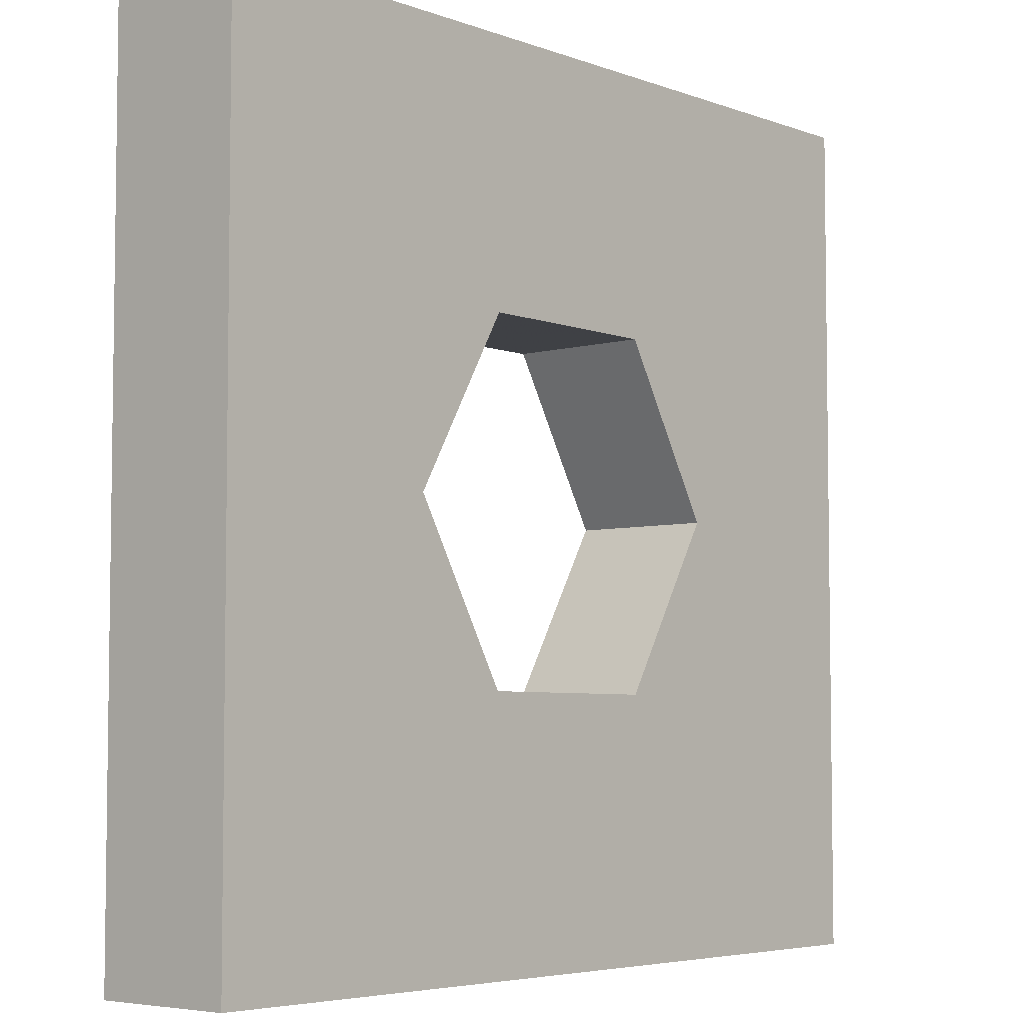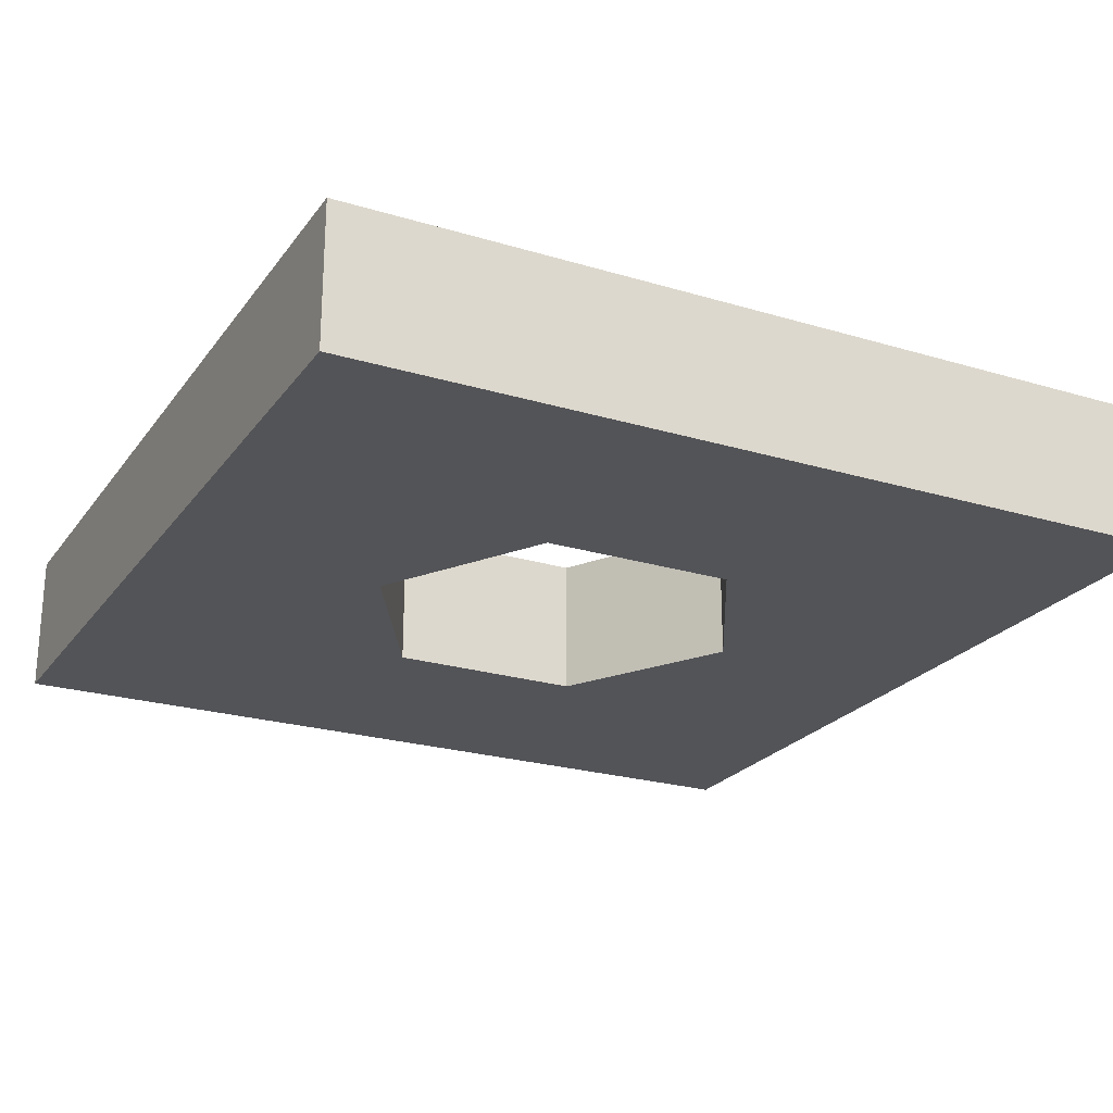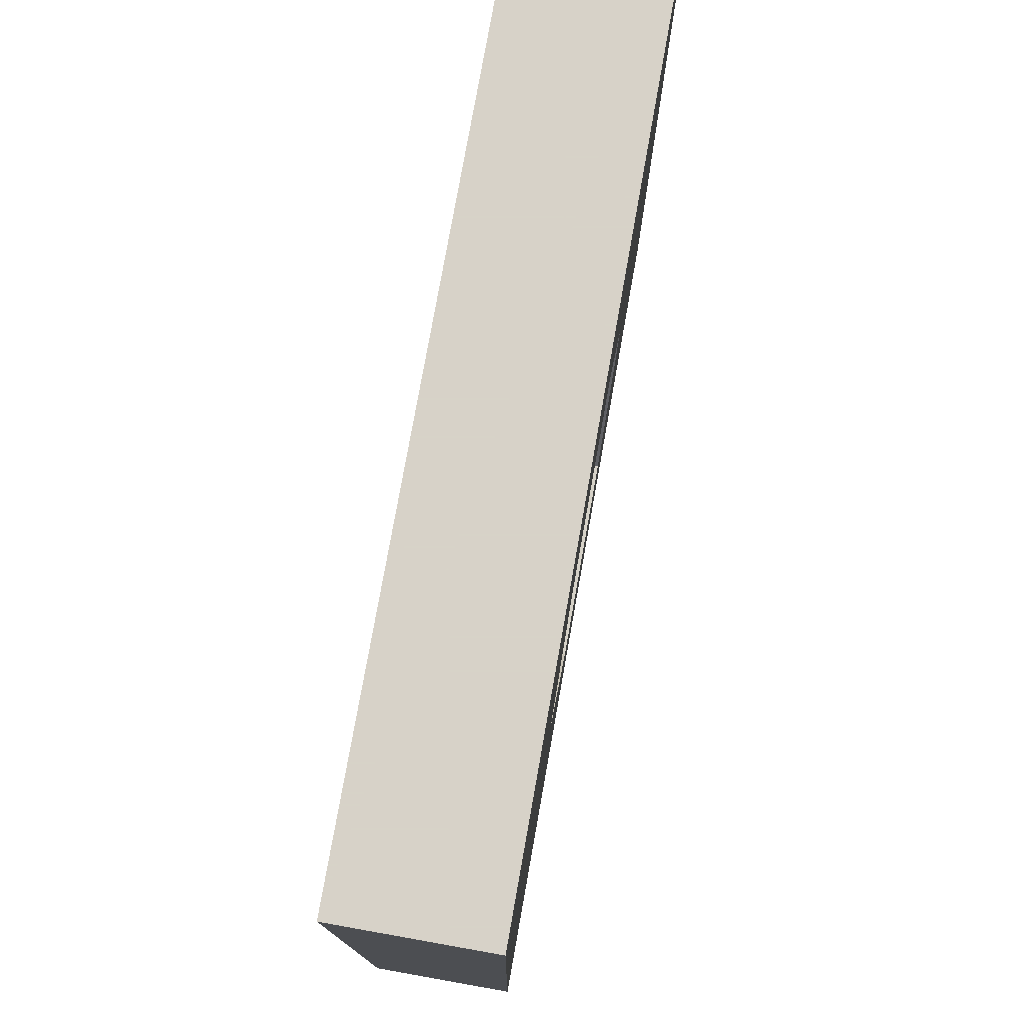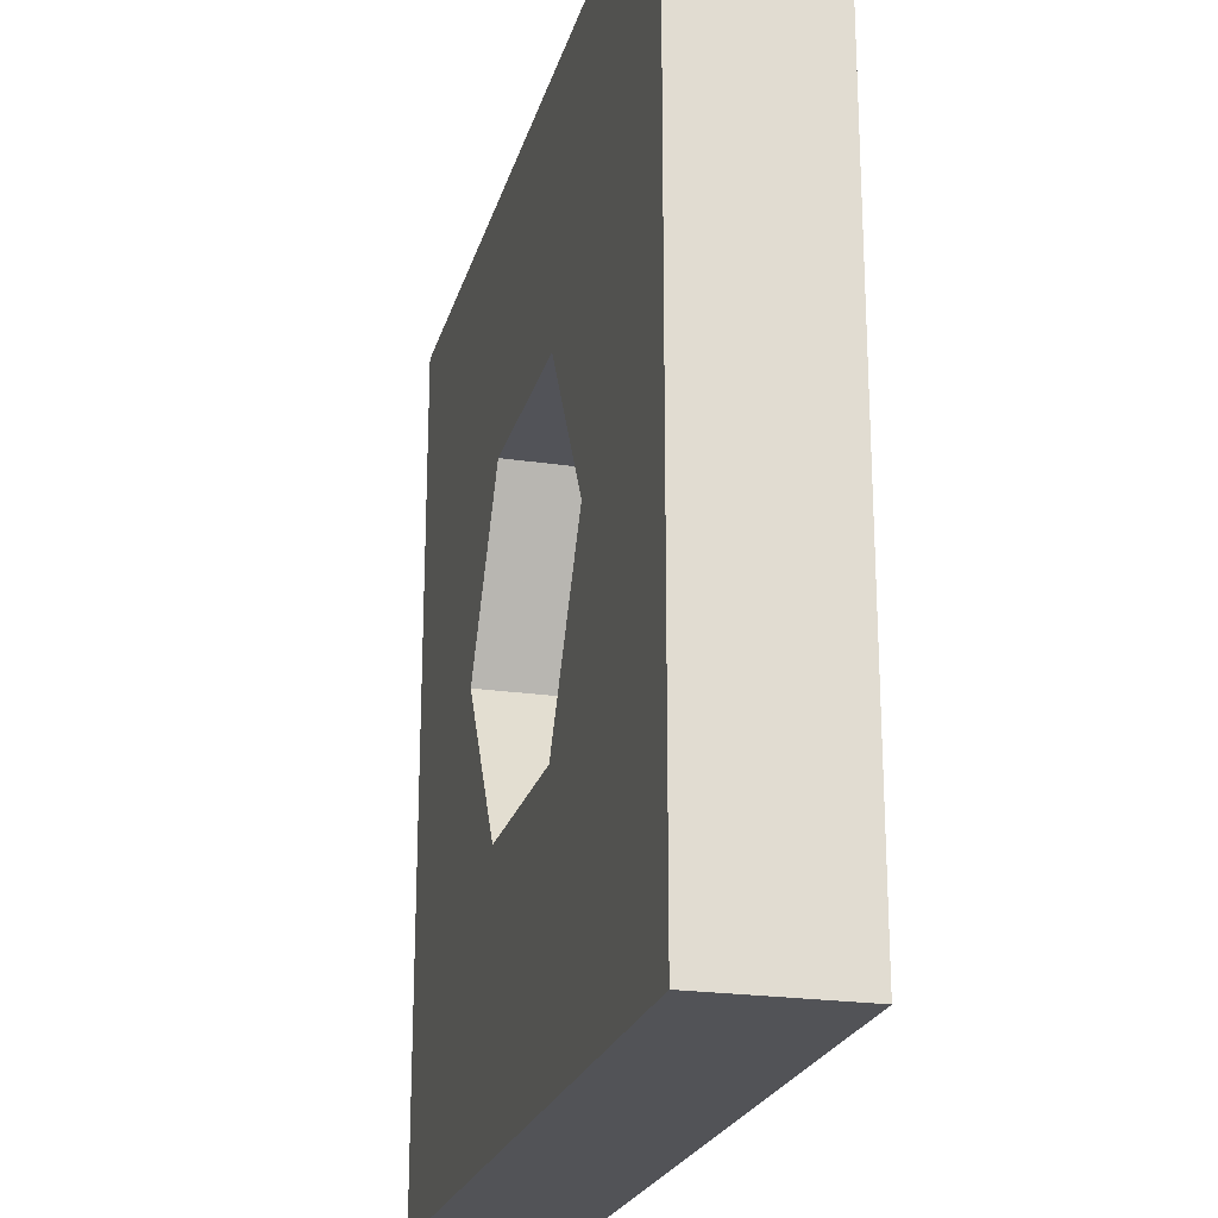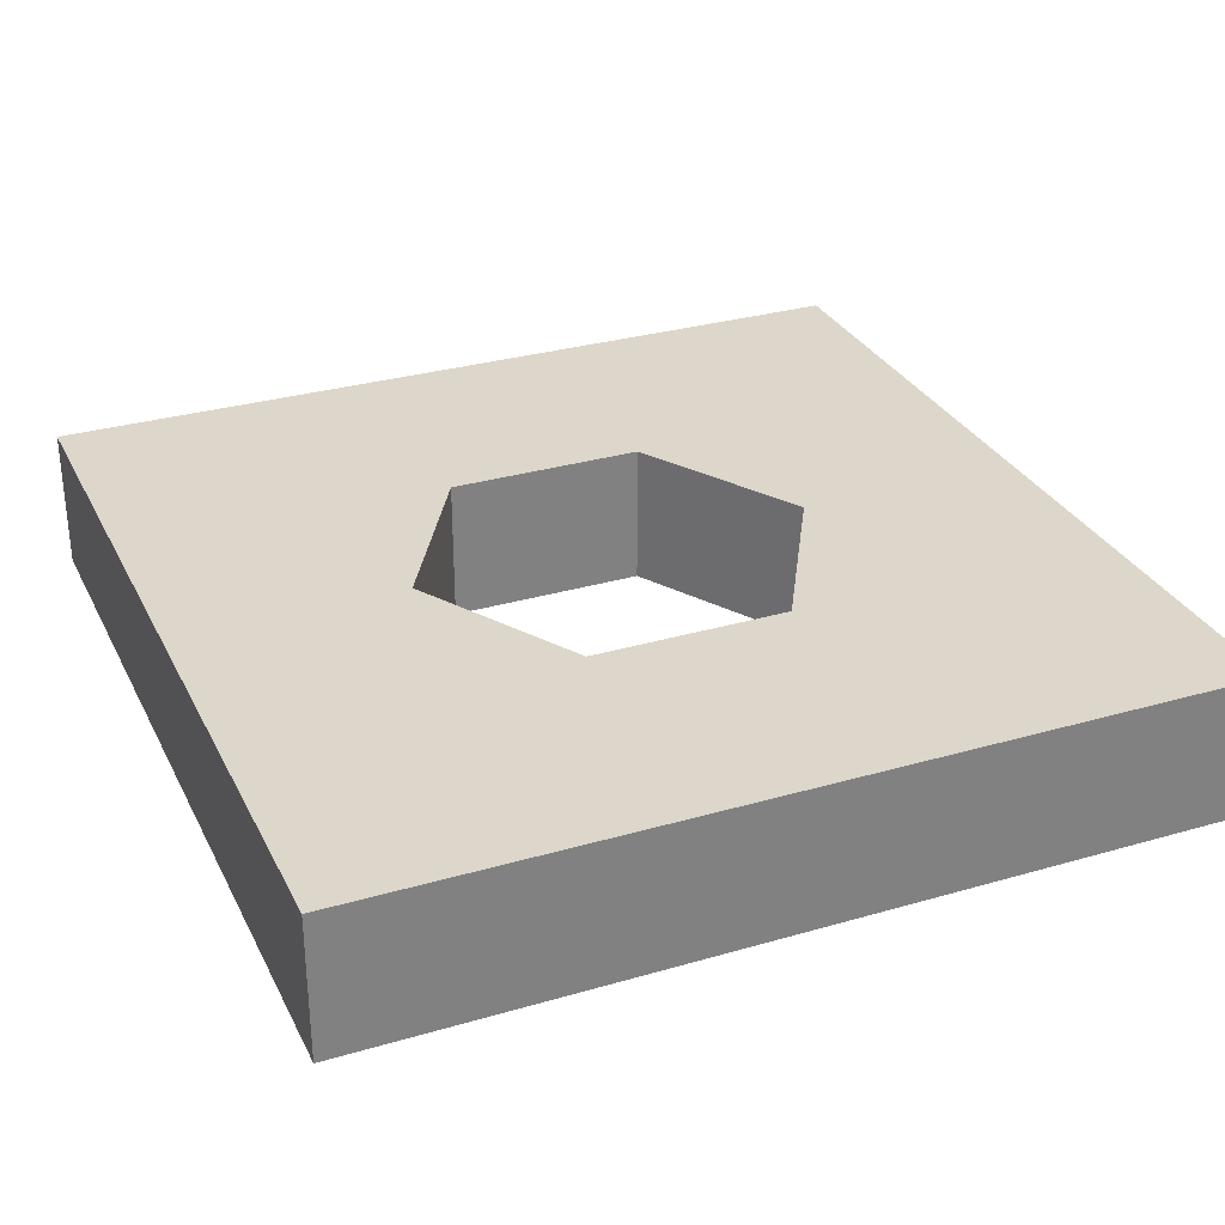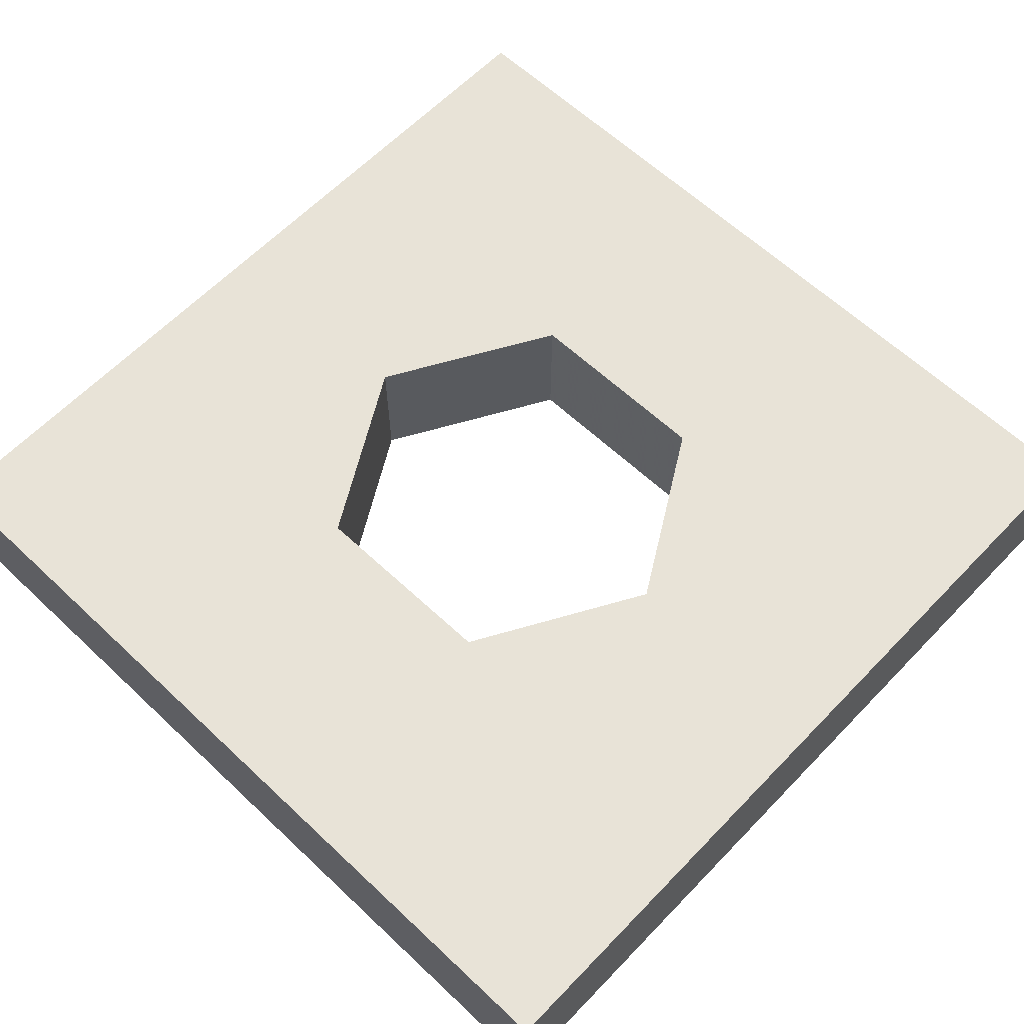
<metadata>
{"format":"obj","ext":"obj","renderer":"f3d","projection":"perspective","resolution":1024,"background":"white","views":[{"elev":-5.1,"azim":-48.8,"up":"+Z"},{"elev":-23.4,"azim":153.1,"up":"+Y"},{"elev":77.3,"azim":100.1,"up":"+Z"},{"elev":-22.4,"azim":-104.3,"up":"+Z"},{"elev":30.4,"azim":157.2,"up":"+Y"},{"elev":62.0,"azim":-136.3,"up":"+Y"}]}
</metadata>
<code>
g MeshBody1
v -300 -50 0
v -300 -50 600
v -300 50 0
v -300 50 600
v -139.2 -50 300
v -139.2 50 300
v -70.5 -50 179.7
v -70.5 50 179.7
v -69.43 -50 419.7
v -69.43 50 419.7
v 68.06 -50 179.1
v 68.06 50 179.1
v 69.13 -50 419.1
v 69.13 50 419.1
v 137.9 -50 298.8
v 137.9 50 298.8
v 300 -50 0
v 300 -50 600
v 300 50 0
v 300 50 600
f 13 9 14
f 14 9 10
f 9 5 10
f 10 5 6
f 5 7 6
f 6 7 8
f 7 11 8
f 8 11 12
f 11 15 12
f 12 15 16
f 15 13 16
f 16 13 14
f 13 18 9
f 9 18 2
f 9 2 5
f 5 2 1
f 5 1 7
f 7 1 11
f 11 1 17
f 11 17 15
f 15 17 18
f 15 18 13
f 3 1 4
f 4 1 2
f 16 14 20
f 20 14 10
f 20 10 4
f 4 10 6
f 4 6 3
f 3 6 8
f 3 8 12
f 3 12 19
f 19 12 16
f 19 16 20
f 17 19 18
f 18 19 20
f 20 4 18
f 18 4 2
f 17 1 19
f 19 1 3

</code>
